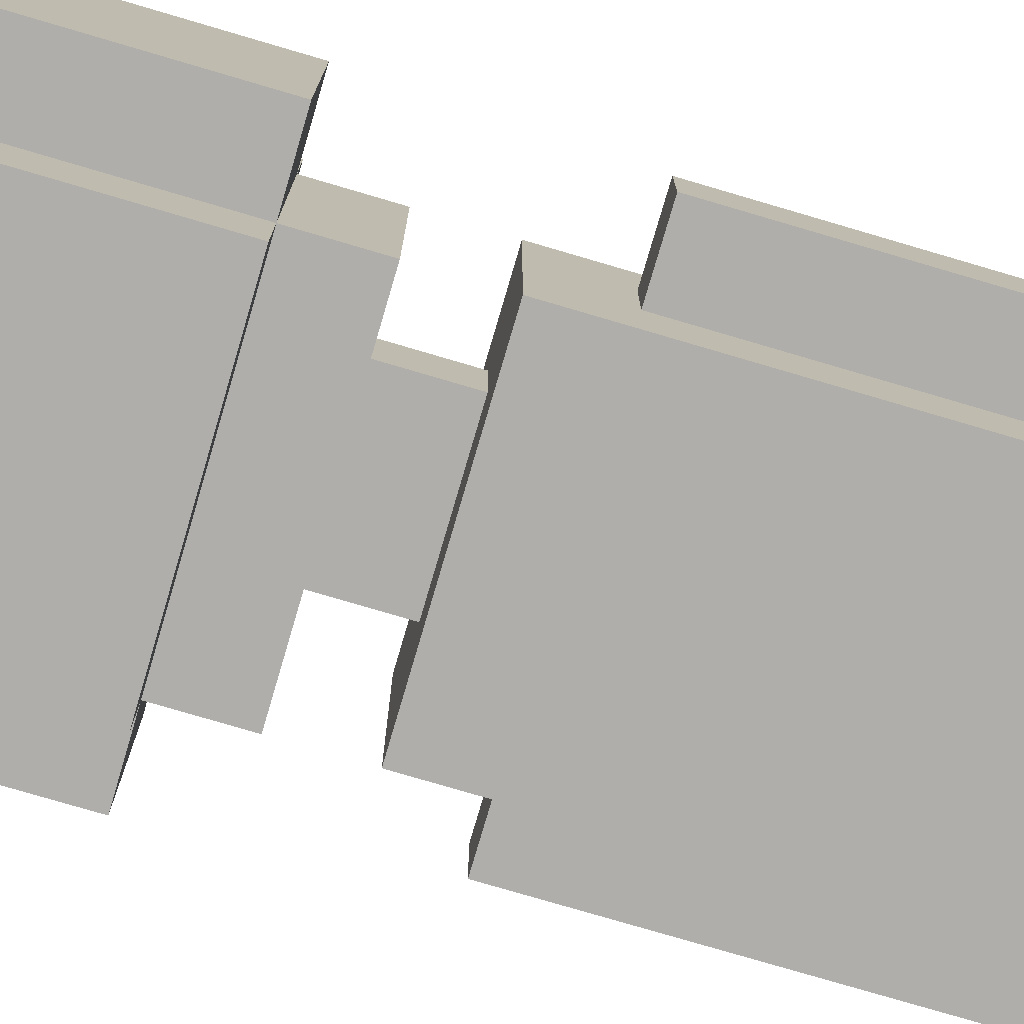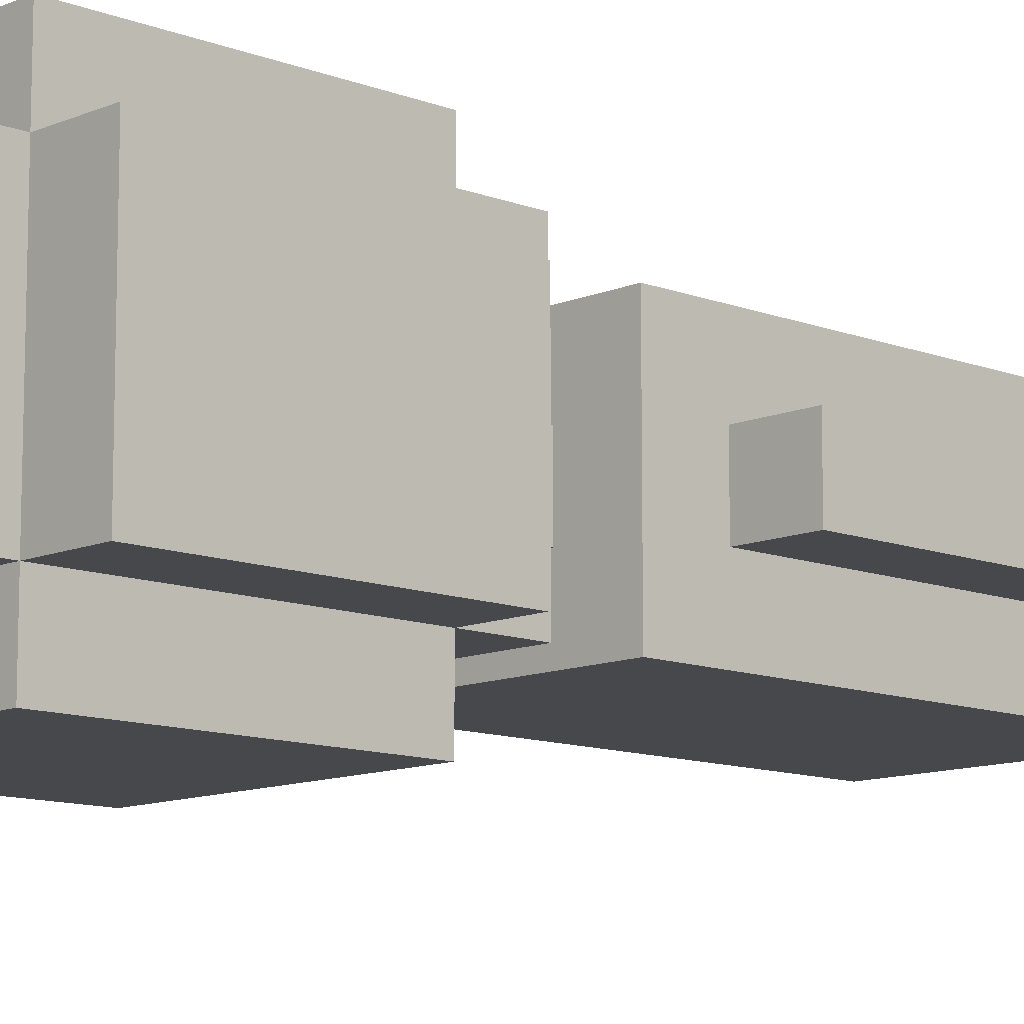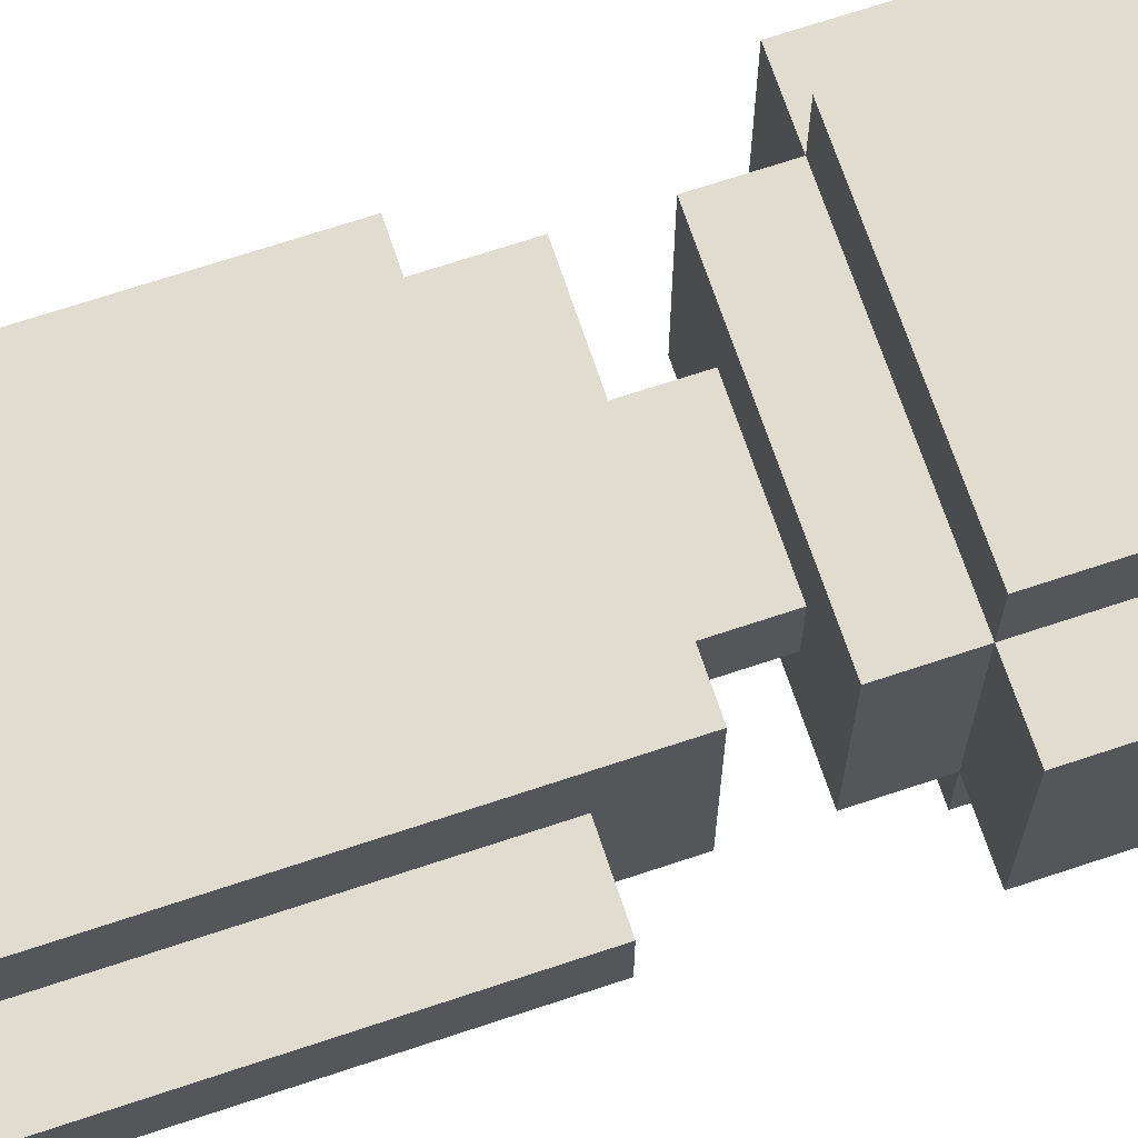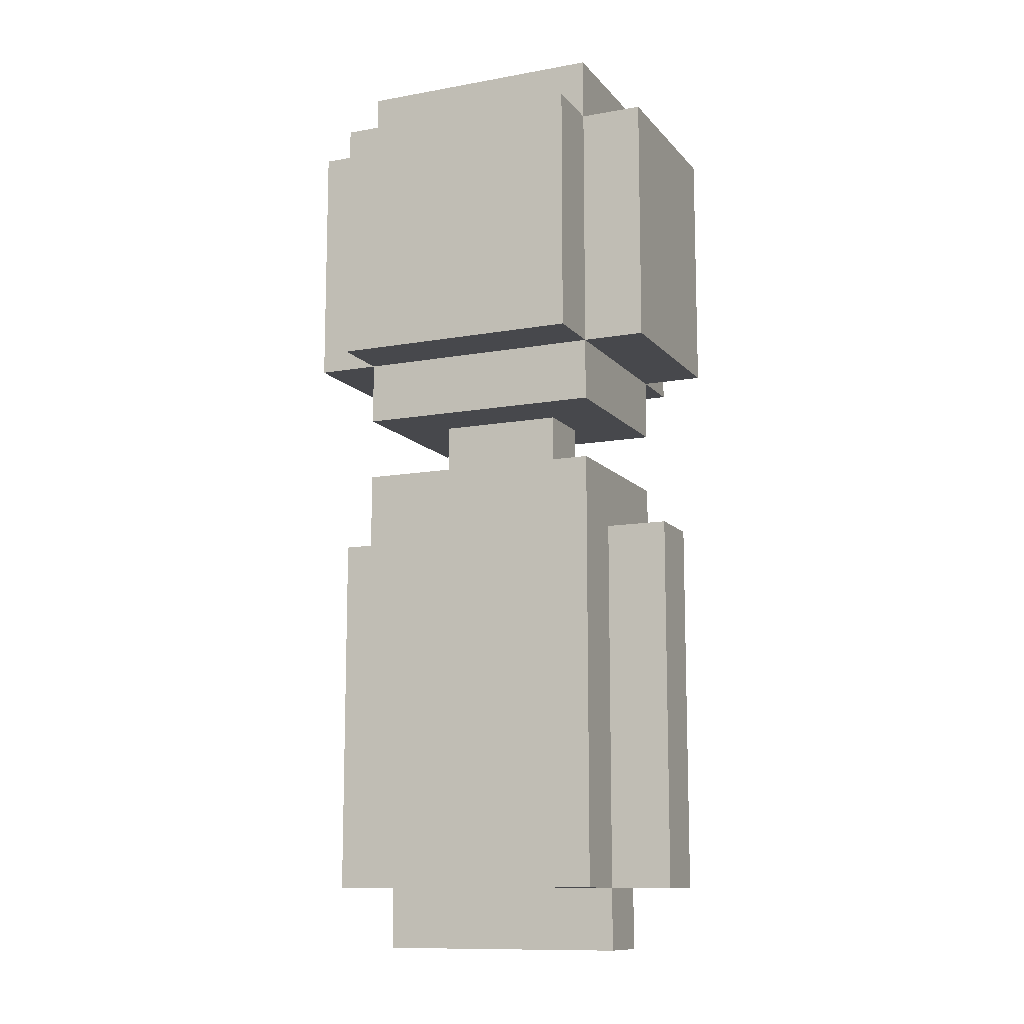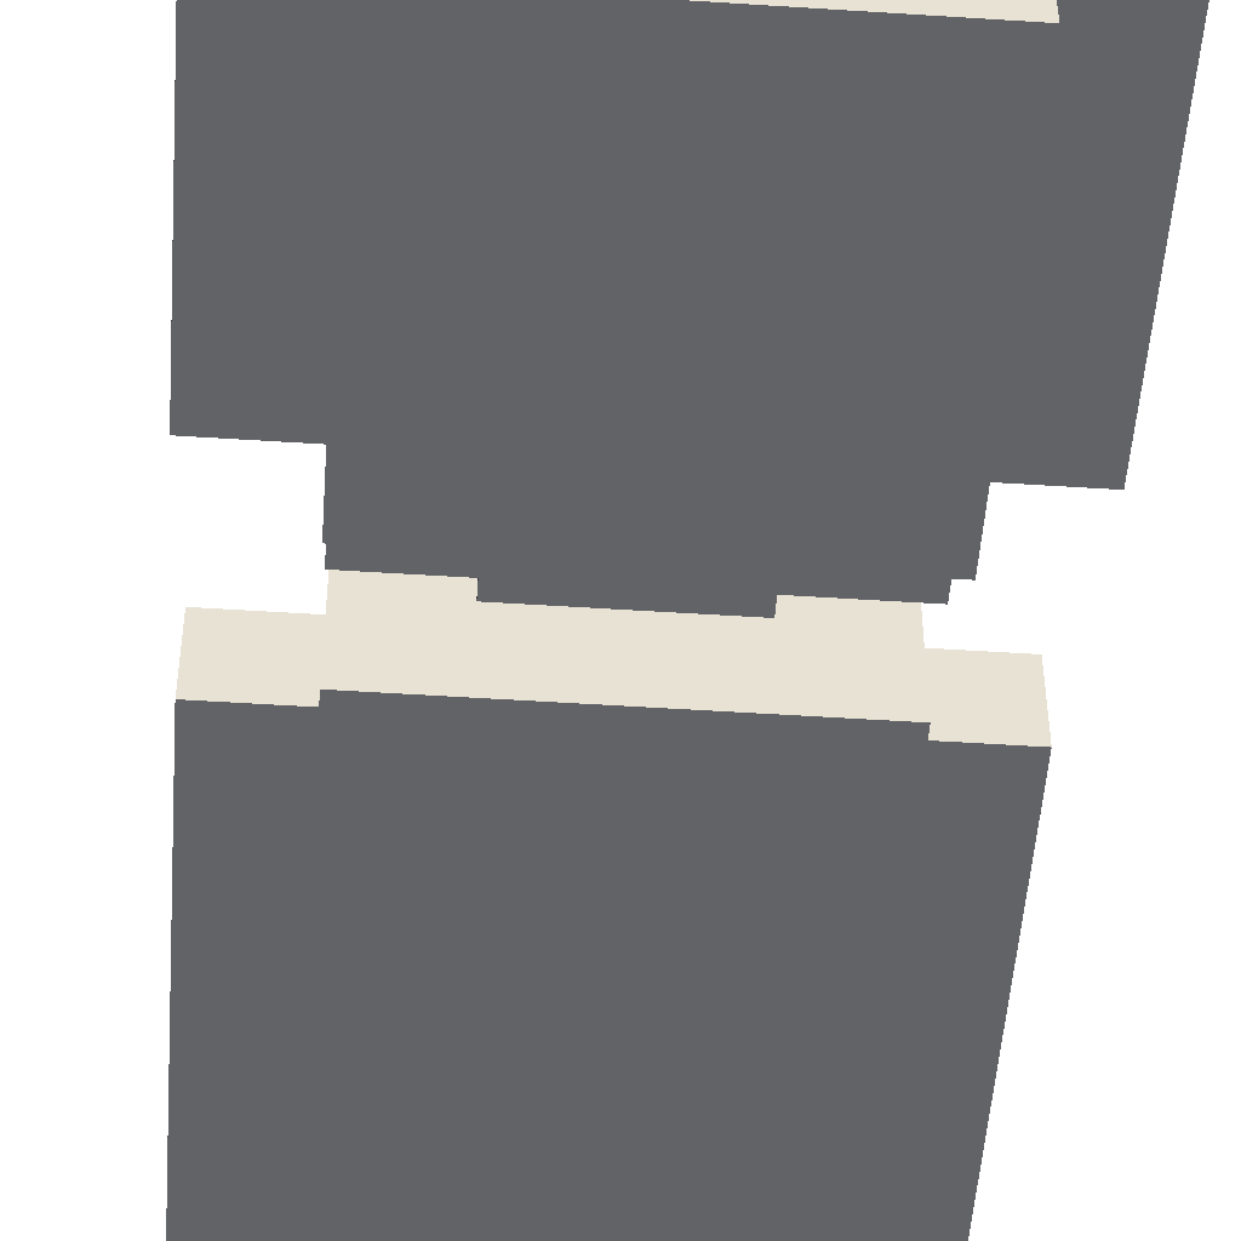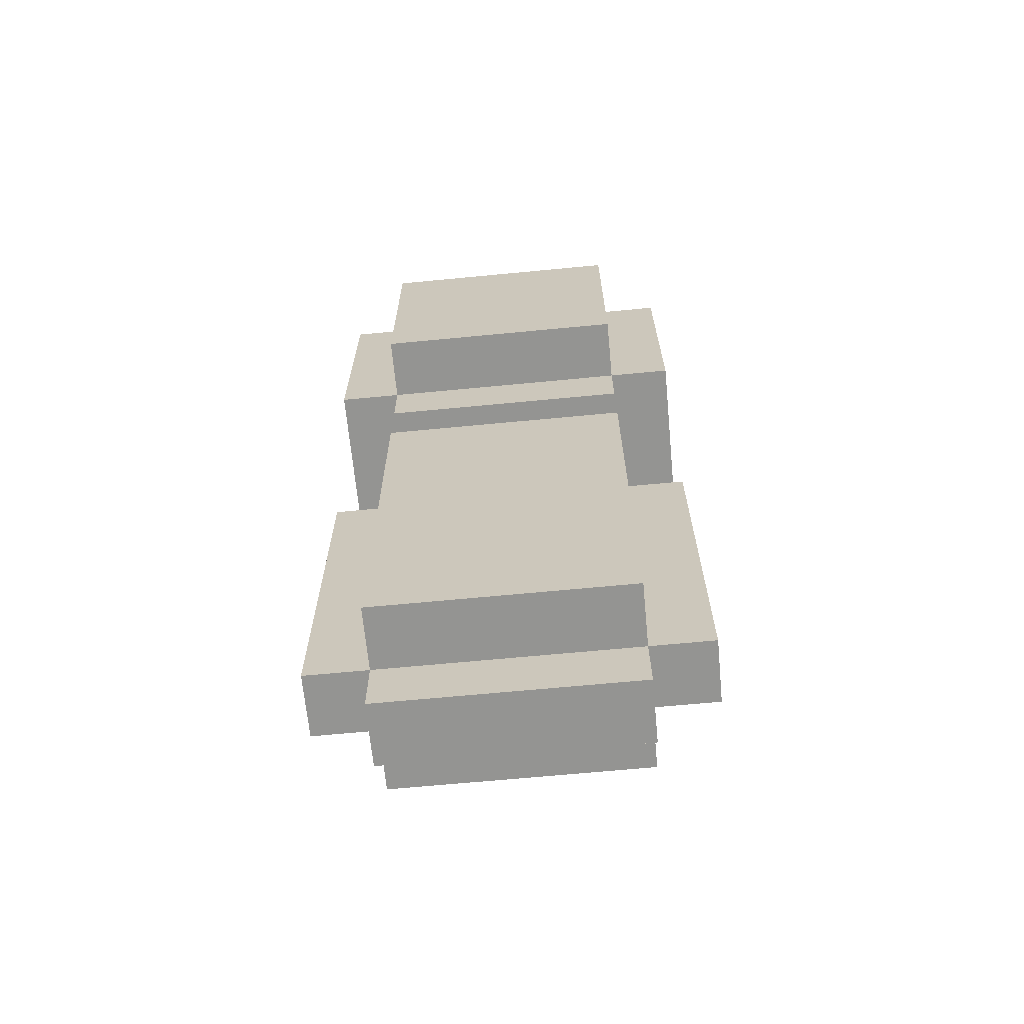
<metadata>
{"format":"obj","ext":"obj","renderer":"f3d","projection":"perspective","resolution":1024,"background":"white","views":[{"elev":-77.8,"azim":-106.4,"up":"+Z"},{"elev":-11.1,"azim":-133.7,"up":"+Z"},{"elev":69.7,"azim":71.6,"up":"+Z"},{"elev":-11.6,"azim":-156.3,"up":"+Y"},{"elev":-50.9,"azim":175.9,"up":"+Z"},{"elev":-66.9,"azim":-174.5,"up":"+Y"}]}
</metadata>
<code>
g Body
v -3 9 1
v -3 9 -0
v -3 15 1
v -3 15 -0
v -3 18 2
v -3 18 -1
v -3 22 2
v -3 22 -1
v -2 8 1
v -2 8 -0
v -2 9 2
v -2 9 1
v -2 9 -0
v -2 9 -1
v -2 15 1
v -2 15 -0
v -2 16 2
v -2 16 -1
v -2 17 2
v -2 17 -1
v -2 18 3
v -2 18 2
v -2 18 -1
v -2 18 -2
v -2 22 3
v -2 22 2
v -2 22 -1
v -2 22 -2
v -2 23 2
v -2 23 -1
v -1 16 1
v -1 16 -0
v -1 17 1
v -1 17 -0
v 1 16 1
v 1 16 -0
v 1 17 1
v 1 17 -0
v 2 8 1
v 2 8 -0
v 2 9 2
v 2 9 1
v 2 9 -0
v 2 9 -1
v 2 15 1
v 2 15 -0
v 2 16 2
v 2 16 -1
v 2 17 2
v 2 17 -1
v 2 18 3
v 2 18 2
v 2 18 -1
v 2 18 -2
v 2 22 3
v 2 22 2
v 2 22 -1
v 2 22 -2
v 2 23 2
v 2 23 -1
v 3 9 1
v 3 9 -0
v 3 15 1
v 3 15 -0
v 3 18 2
v 3 18 -1
v 3 22 2
v 3 22 -1
v -2 18 3
v -2 22 3
v 2 18 3
v 2 22 3
v -3 18 2
v -3 22 2
v -2 9 2
v -2 16 2
v -2 17 2
v -2 18 2
v -2 22 2
v -2 23 2
v 2 9 2
v 2 16 2
v 2 17 2
v 2 18 2
v 2 22 2
v 2 23 2
v 3 18 2
v 3 22 2
v -3 9 1
v -3 15 1
v -2 8 1
v -2 9 1
v -2 15 1
v -1 16 1
v -1 17 1
v 1 16 1
v 1 17 1
v 2 8 1
v 2 9 1
v 2 15 1
v 3 9 1
v 3 15 1
v -3 9 -0
v -3 15 -0
v -2 8 -0
v -2 9 -0
v -2 15 -0
v -1 16 -0
v -1 17 -0
v 1 16 -0
v 1 17 -0
v 2 8 -0
v 2 9 -0
v 2 15 -0
v 3 9 -0
v 3 15 -0
v -3 18 -1
v -3 22 -1
v -2 9 -1
v -2 16 -1
v -2 17 -1
v -2 18 -1
v -2 22 -1
v -2 23 -1
v 2 9 -1
v 2 16 -1
v 2 17 -1
v 2 18 -1
v 2 22 -1
v 2 23 -1
v 3 18 -1
v 3 22 -1
v -2 18 -2
v -2 22 -2
v 2 18 -2
v 2 22 -2
v -2 8 1
v 2 8 1
v -2 8 -0
v 2 8 -0
v -2 9 2
v 2 9 2
v -3 9 1
v -2 9 1
v 2 9 1
v 3 9 1
v -3 9 -0
v -2 9 -0
v 2 9 -0
v 3 9 -0
v -2 9 -1
v 2 9 -1
v -2 17 2
v 2 17 2
v -1 17 1
v 1 17 1
v -1 17 -0
v 1 17 -0
v -2 17 -1
v 2 17 -1
v -2 18 3
v 2 18 3
v -3 18 2
v -2 18 2
v 2 18 2
v 3 18 2
v -3 18 -1
v -2 18 -1
v 2 18 -1
v 3 18 -1
v -2 18 -2
v 2 18 -2
v -3 15 1
v -2 15 1
v 2 15 1
v 3 15 1
v -3 15 -0
v -2 15 -0
v 2 15 -0
v 3 15 -0
v -2 16 2
v 2 16 2
v -1 16 1
v 1 16 1
v -1 16 -0
v 1 16 -0
v -2 16 -1
v 2 16 -1
v -2 22 3
v 2 22 3
v -3 22 2
v -2 22 2
v 2 22 2
v 3 22 2
v -3 22 -1
v -2 22 -1
v 2 22 -1
v 3 22 -1
v -2 22 -2
v 2 22 -2
v -2 23 2
v 2 23 2
v -2 23 -1
v 2 23 -1
f 3 2 1
f 4 2 3
f 7 6 5
f 8 6 7
f 12 10 9
f 13 10 12
f 15 12 11
f 16 14 13
f 17 15 11
f 17 16 15
f 18 14 16
f 18 16 17
f 22 20 19
f 23 20 22
f 25 22 21
f 26 22 25
f 27 24 23
f 28 24 27
f 29 27 26
f 30 27 29
f 33 32 31
f 34 32 33
f 35 36 37
f 37 36 38
f 39 40 42
f 42 40 43
f 41 42 45
f 43 44 46
f 41 45 47
f 45 46 47
f 46 44 48
f 47 46 48
f 49 50 52
f 52 50 53
f 51 52 55
f 55 52 56
f 53 54 57
f 57 54 58
f 56 57 59
f 59 57 60
f 61 62 63
f 63 62 64
f 65 66 67
f 67 66 68
f 71 70 69
f 72 70 71
f 78 74 73
f 79 74 78
f 81 76 75
f 82 76 81
f 83 78 77
f 84 78 83
f 85 80 79
f 86 80 85
f 87 85 84
f 88 85 87
f 92 90 89
f 93 90 92
f 96 95 94
f 97 95 96
f 98 92 91
f 99 92 98
f 101 100 99
f 102 100 101
f 103 104 106
f 106 104 107
f 108 109 110
f 110 109 111
f 105 106 112
f 112 106 113
f 113 114 115
f 115 114 116
f 117 118 122
f 122 118 123
f 119 120 125
f 125 120 126
f 121 122 127
f 127 122 128
f 123 124 129
f 129 124 130
f 128 129 131
f 131 129 132
f 133 134 135
f 135 134 136
f 139 138 137
f 140 138 139
f 144 142 141
f 145 142 144
f 147 144 143
f 148 144 147
f 149 146 145
f 150 146 149
f 151 149 148
f 152 149 151
f 155 154 153
f 156 154 155
f 157 155 153
f 158 154 156
f 159 157 153
f 159 158 157
f 160 154 158
f 160 158 159
f 164 162 161
f 165 162 164
f 167 164 163
f 168 164 167
f 169 166 165
f 170 166 169
f 171 169 168
f 172 169 171
f 173 174 177
f 177 174 178
f 175 176 179
f 179 176 180
f 181 182 183
f 183 182 184
f 181 183 185
f 184 182 186
f 181 185 187
f 185 186 187
f 186 182 188
f 187 186 188
f 189 190 192
f 192 190 193
f 191 192 195
f 195 192 196
f 193 194 197
f 197 194 198
f 196 197 199
f 199 197 200
f 201 202 203
f 203 202 204

</code>
